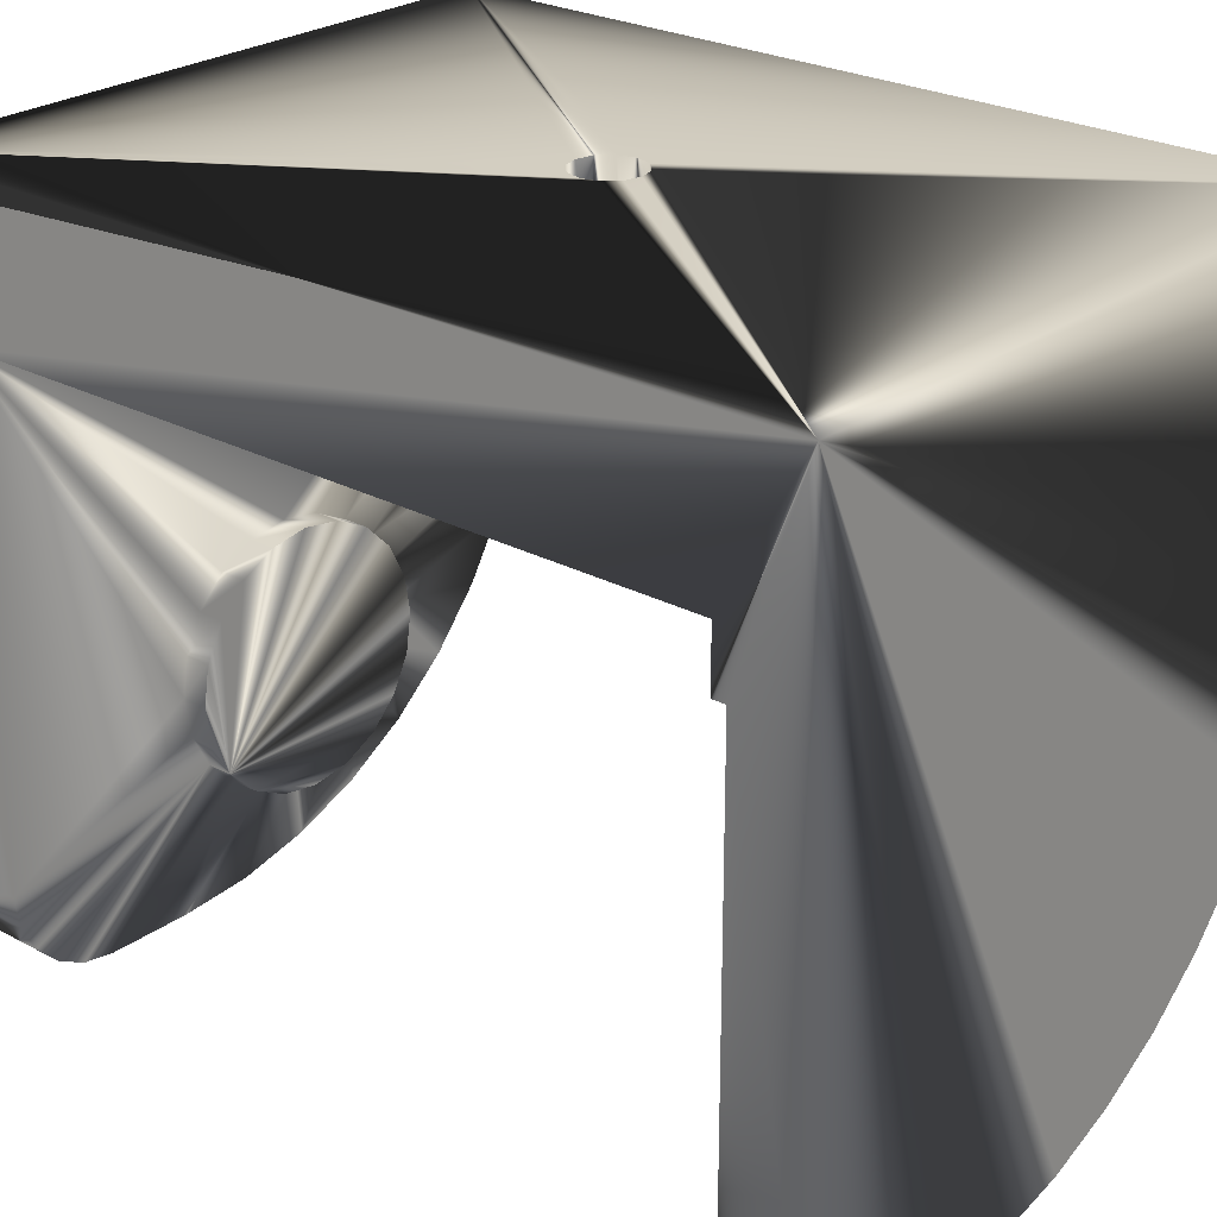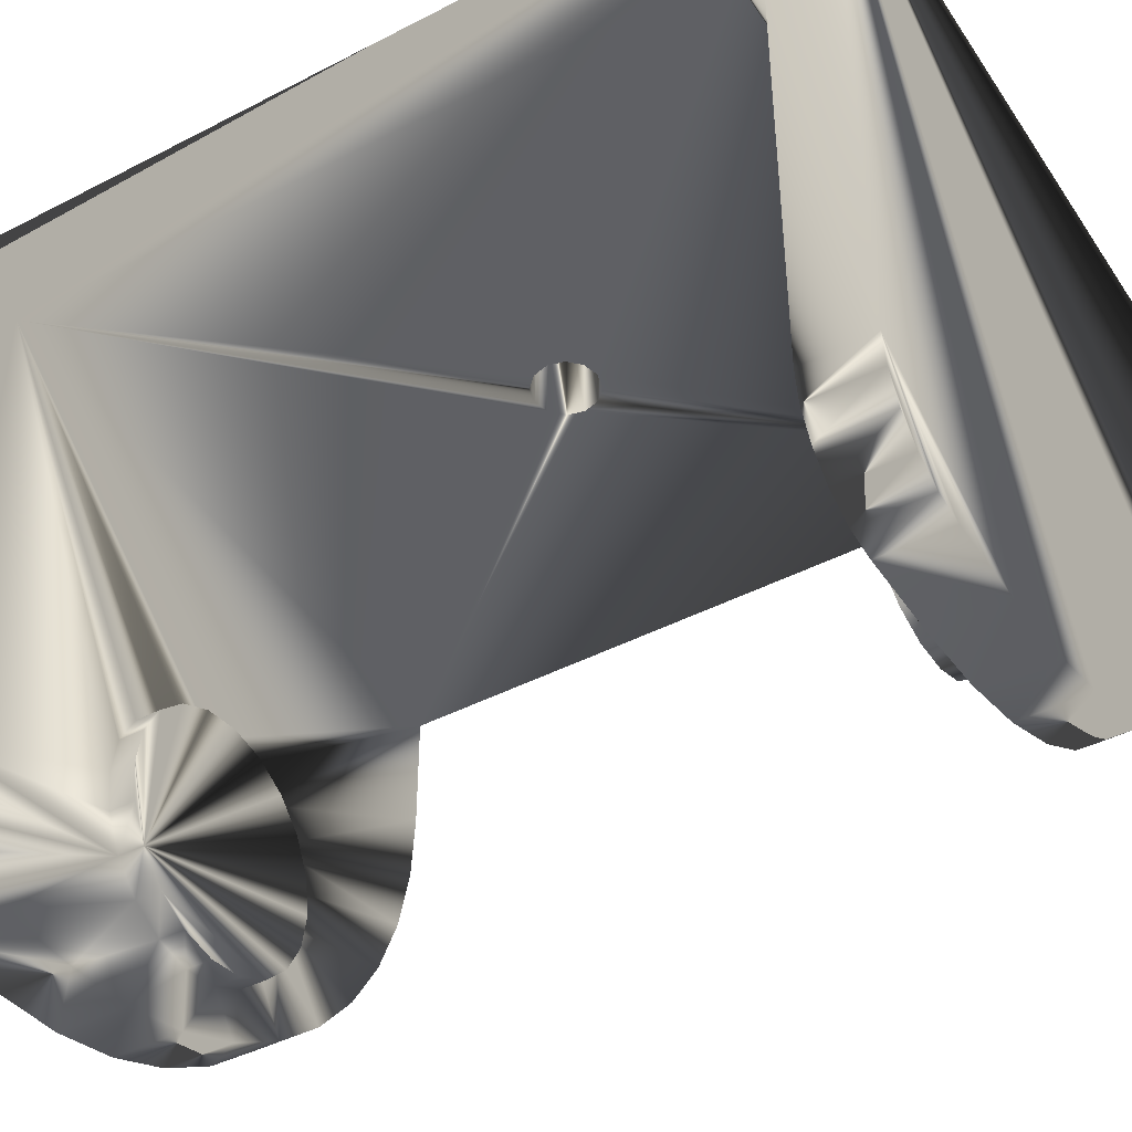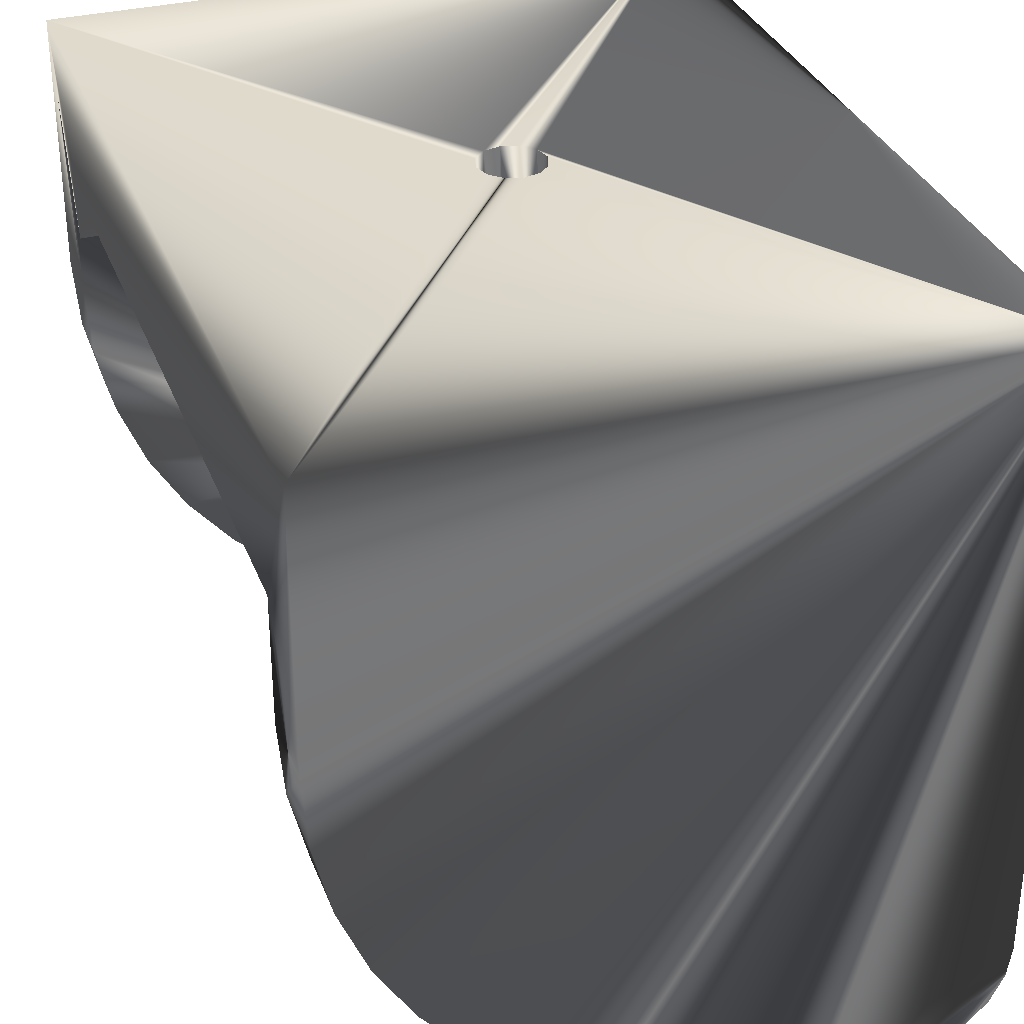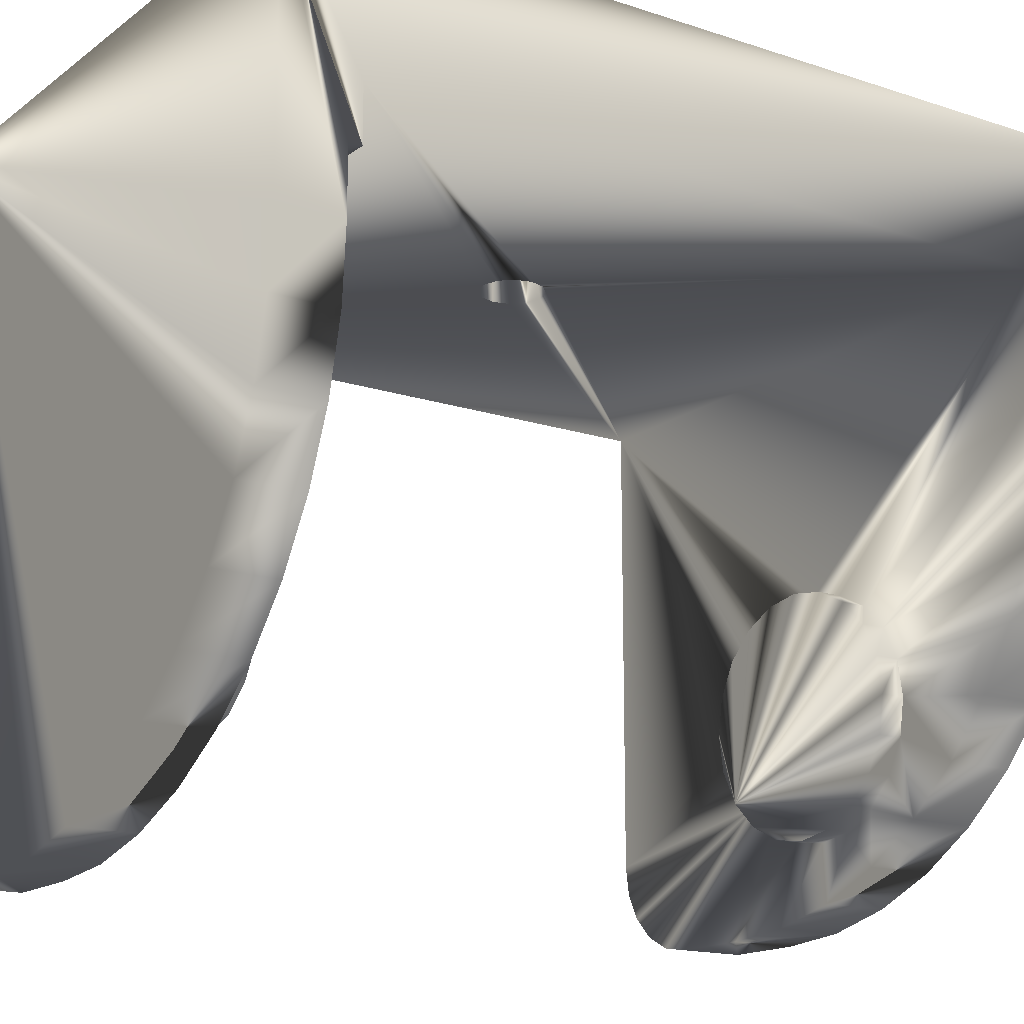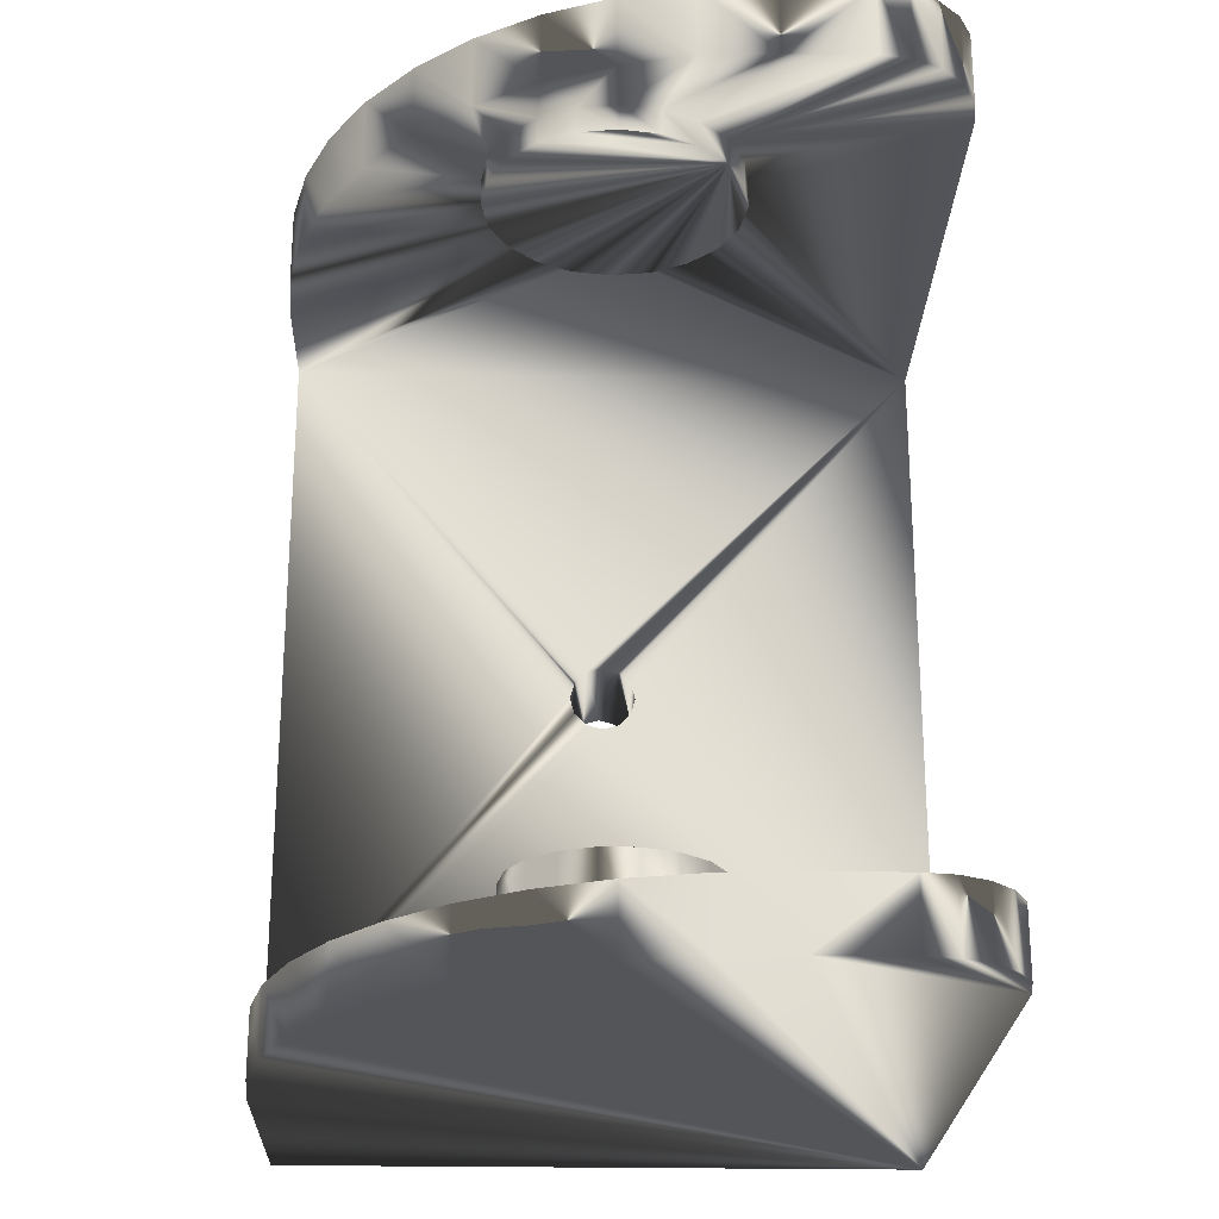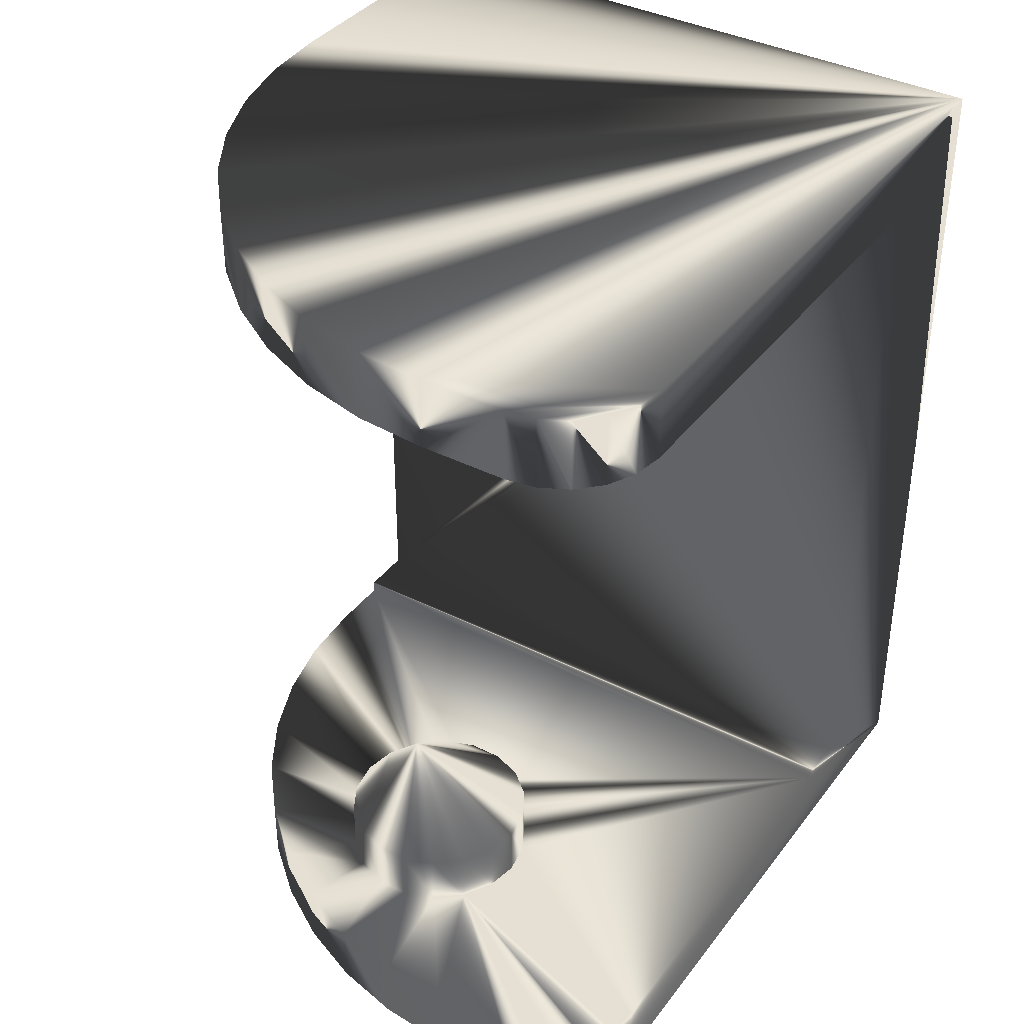
<metadata>
{"format":"obj","ext":"obj","renderer":"f3d","projection":"perspective","resolution":1024,"background":"white","views":[{"elev":25.3,"azim":-49.2,"up":"+Z"},{"elev":-43.5,"azim":-58.6,"up":"+Z"},{"elev":33.0,"azim":161.0,"up":"+Z"},{"elev":-16.1,"azim":55.6,"up":"+Z"},{"elev":-24.1,"azim":178.2,"up":"+Y"},{"elev":38.1,"azim":-147.2,"up":"+Y"}]}
</metadata>
<code>
v 0.0005 -0.000866 0.0157
v -0 -0.001 0.0157
v -0.000866 -0.0005 0.0157
v -0.001 0 0.0114
v -0.001 0 0.0157
v -0.0005 0.000866 0.0114
v -0 0.001 0.0114
v -0 0.001 0.0157
v 0.0005 0.000866 0.0157
v 0.000866 0.0005 0.0114
v 0.001 0 0.0114
v 0.001 0 0.0157
v 0.000866 -0.0005 0.0114
v -0 -0.001 0.0114
v -0.001 0 0.0157
v 0.0098 -0.01345 0.0157
v -0 -0.001 0.0157
v -0.0005 -0.000866 0.0157
v -0.000866 0.0005 0.0157
v -0.0005 0.000866 0.0157
v -0 0.001 0.0157
v 0.000866 0.0005 0.0157
v 0.001 0 0.0157
v 0.000866 -0.0005 0.0157
v -0 0.01045 0.0038
v -0 0.01045 -0.0038
v 0.003074 0.01045 -0.002234
v 0.0038 0.01045 -0
v -0.003074 0.01045 -0.002234
v 0.002234 0.01045 0.003074
v -0.002234 0.01045 0.003074
v -0.003074 0.01045 0.002234
v -0.0038 0.01045 0
v 0.0038 0.01125 -0
v -0.009227 0.01125 -0.005063
v -0.0098 0.01125 0.0114
v -0.003074 0.01125 0.002234
v 0.003614 0.01125 -0.001174
v 0.003074 0.01125 -0.002234
v 0.002156 0.01125 -0.004774
v 0.000126 0.01125 -0.005615
v -0 0.01125 -0.0038
v -0.0042 0.01125 -0.0063
v -0.007727 0.01125 -0.006153
v -0.003074 0.01125 -0.002234
v -0.0098 0.01125 -0.0033
v 0.0098 0.01125 0.0077
v -0 0.01125 0.0038
v 0.005699 0.01125 -0.002199
v 0.009115 0.01125 0.003374
v -0.008563 0.01345 -0.005727
v -0.009227 0.01345 -0.005063
v 0.0098 0.01345 0.0077
v -0.0098 0.01345 0.0157
v -0.0042 0.01345 -0.0063
v -0.009653 0.01345 -0.004227
v 0.002156 0.01345 -0.004774
v -0.00201 0.01345 -0.006128
v -0.00201 0.01125 -0.006128
v 0.000126 0.01345 -0.005615
v 0.004029 0.01345 -0.003626
v 0.004029 0.01125 -0.003626
v 0.005699 0.01345 -0.002199
v 0.007126 0.01345 -0.000529
v 0.007126 0.01125 -0.000529
v 0.008274 0.01345 0.001344
v 0.008274 0.01125 0.001344
v 0.009115 0.01345 0.003374
v 0.009628 0.01345 0.00551
v 0.009628 0.01125 0.00551
v -0.0068 0.01125 -0.0063
v -0.0098 0.01345 -0.0033
v -0.009653 0.01125 -0.004227
v -0.008563 0.01125 -0.005727
v -0.007727 0.01345 -0.006153
v -0.0068 0.01345 -0.0063
v -0.003614 0.01125 -0.001174
v -0.0038 0.01045 0
v -0.0038 0.01125 0
v -0.003614 0.01045 0.001174
v -0.003614 0.01125 0.001174
v -0.002234 0.01125 0.003074
v -0.001174 0.01045 0.003614
v -0.001174 0.01125 0.003614
v -0 0.01045 0.0038
v 0.001174 0.01125 0.003614
v 0.001174 0.01045 0.003614
v 0.002234 0.01125 0.003074
v 0.003074 0.01045 0.002234
v 0.003074 0.01125 0.002234
v 0.003614 0.01045 0.001174
v 0.003614 0.01125 0.001174
v 0.0038 0.01125 -0
v 0.003614 0.01045 -0.001174
v 0.002234 0.01125 -0.003074
v 0.002234 0.01045 -0.003074
v 0.001174 0.01125 -0.003614
v 0.001174 0.01045 -0.003614
v -0 0.01045 -0.0038
v -0.001174 0.01045 -0.003614
v -0.001174 0.01125 -0.003614
v -0.002234 0.01125 -0.003074
v -0.002234 0.01045 -0.003074
v -0.003614 0.01045 -0.001174
v 0.001 0 0.0114
v 0.0098 0.01125 0.0114
v -0.0005 -0.000866 0.0114
v -0 -0.001 0.0114
v 0.0005 -0.000866 0.0114
v 0.0005 0.000866 0.0114
v -0.000866 0.0005 0.0114
v -0.0098 -0.01105 0.0114
v -0.001 0 0.0114
v -0.000866 -0.0005 0.0114
v -0.0098 -0.01105 0.0097
v -0.002819 -0.00975 0.001026
v 0.003 -0.00975 0
v 0.002819 -0.00975 -0.001026
v 0.002819 -0.00975 0.001026
v 0.000521 -0.00975 -0.002954
v 0.002298 -0.00975 0.001928
v 0.0015 -0.00975 0.002598
v -0.002298 -0.00975 0.001928
v 0.000126 -0.01345 -0.005615
v -0.008563 -0.01345 -0.005727
v -0.009653 -0.01345 -0.004227
v -0.0068 -0.01345 -0.0063
v 0.002156 -0.01345 -0.004774
v 0.004029 -0.01345 -0.003626
v -0.0098 -0.01345 0.0157
v 0.005699 -0.01345 -0.002199
v 0.007126 -0.01345 -0.000529
v 0.008274 -0.01345 0.001344
v 0.002298 -0.01145 0.001928
v 0.0015 -0.01145 0.002598
v 0.000521 -0.01145 0.002954
v -0.0015 -0.01145 0.002598
v -0.002819 -0.01145 0.001026
v -0.003 -0.01145 0
v -0.0098 -0.01145 -0.0033
v -0.002819 -0.01145 -0.001026
v -0.009653 -0.01145 -0.004227
v -0.002298 -0.01145 -0.001928
v -0.008563 -0.01145 -0.005727
v 0.009628 -0.01145 0.00551
v 0.003 -0.01145 0
v 0.004029 -0.01145 -0.003626
v 0.000521 -0.01145 -0.002954
v 0.002156 -0.01145 -0.004774
v -0.0015 -0.01145 -0.002598
v -0.007727 -0.01145 -0.006153
v -0.0042 -0.01345 -0.0063
v -0.00201 -0.01145 -0.006128
v -0.00201 -0.01345 -0.006128
v 0.000126 -0.01145 -0.005615
v 0.005699 -0.01145 -0.002199
v 0.007126 -0.01145 -0.000529
v 0.008274 -0.01145 0.001344
v 0.009115 -0.01145 0.003374
v 0.009115 -0.01345 0.003374
v 0.0098 -0.01145 0.0077
v 0.009628 -0.01345 0.00551
v 0.0098 -0.01345 0.0077
v -0.0098 -0.01345 -0.0033
v -0.009227 -0.01145 -0.005063
v -0.009227 -0.01345 -0.005063
v -0.007727 -0.01345 -0.006153
v -0.0068 -0.01145 -0.0063
v -0.0098 -0.01145 0.0097
v 0.0098 -0.01105 0.0097
v 0.0098 -0.01145 0.0097
v 0.0098 0.01345 0.0157
v 0.0098 -0.01105 0.0114
v -0.0042 -0.01145 -0.0063
v 0.003 -0.00975 0
v 0.003 -0.01145 0
v 0.002819 -0.01145 0.001026
v 0.000521 -0.00975 0.002954
v -0.000521 -0.00975 0.002954
v -0.000521 -0.01145 0.002954
v -0.0015 -0.00975 0.002598
v -0.002298 -0.01145 0.001928
v -0.003 -0.00975 0
v -0.003 -0.01145 0
v -0.002819 -0.00975 -0.001026
v -0.002298 -0.00975 -0.001928
v -0.0015 -0.00975 -0.002598
v -0.000521 -0.00975 -0.002954
v -0.000521 -0.01145 -0.002954
v 0.0015 -0.01145 -0.002598
v 0.0015 -0.00975 -0.002598
v 0.002298 -0.00975 -0.001928
v 0.002298 -0.01145 -0.001928
v 0.002819 -0.01145 -0.001026
f 1 14 2
f 2 14 107
f 2 107 18
f 18 107 114
f 18 114 3
f 3 114 4
f 3 4 5
f 5 4 111
f 5 111 19
f 19 111 6
f 19 6 20
f 20 6 7
f 20 7 8
f 8 7 110
f 8 110 9
f 9 110 10
f 9 10 22
f 22 10 11
f 22 11 12
f 12 11 13
f 12 13 24
f 24 13 109
f 24 109 1
f 1 109 14
f 130 18 3
f 130 3 54
f 54 3 15
f 54 15 19
f 16 1 130
f 130 1 17
f 130 17 18
f 19 20 54
f 54 20 21
f 54 21 172
f 172 21 9
f 9 22 172
f 172 22 23
f 172 23 16
f 16 23 24
f 16 24 1
f 30 87 29
f 29 87 25
f 103 100 26
f 94 28 29
f 26 98 103
f 103 98 96
f 103 96 29
f 29 96 27
f 29 27 94
f 28 91 29
f 29 91 89
f 29 89 30
f 25 83 29
f 29 83 31
f 29 31 32
f 32 80 29
f 29 80 33
f 29 33 104
f 34 38 49
f 35 74 45
f 49 38 62
f 46 77 79
f 46 79 36
f 79 81 36
f 36 81 37
f 36 37 82
f 38 39 62
f 62 39 95
f 62 95 40
f 40 95 97
f 40 97 41
f 41 97 42
f 41 42 59
f 59 42 101
f 59 101 43
f 43 101 102
f 43 102 71
f 71 102 45
f 71 45 44
f 44 45 74
f 77 46 45
f 45 46 73
f 45 73 35
f 82 84 36
f 36 84 48
f 36 48 106
f 90 47 88
f 88 47 106
f 88 106 86
f 86 106 48
f 49 65 34
f 34 65 67
f 34 67 92
f 92 67 50
f 92 50 90
f 90 50 70
f 90 70 47
f 58 55 54
f 54 172 53
f 51 52 56
f 53 69 54
f 54 69 68
f 54 68 66
f 66 64 54
f 54 64 63
f 54 63 61
f 54 55 72
f 72 55 76
f 72 76 56
f 56 76 75
f 56 75 51
f 61 57 54
f 54 57 60
f 54 60 58
f 43 55 58
f 43 58 59
f 59 58 60
f 59 60 41
f 41 60 57
f 41 57 40
f 40 57 61
f 40 61 62
f 62 61 63
f 62 63 49
f 49 63 64
f 49 64 65
f 65 64 66
f 65 66 67
f 67 66 68
f 67 68 50
f 50 68 69
f 50 69 70
f 70 69 53
f 70 53 47
f 55 43 76
f 76 43 71
f 46 72 56
f 46 56 73
f 73 56 52
f 73 52 35
f 35 52 51
f 35 51 74
f 74 51 75
f 74 75 44
f 44 75 76
f 44 76 71
f 77 78 79
f 79 78 80
f 79 80 81
f 81 80 32
f 81 32 37
f 37 32 31
f 37 31 82
f 82 31 83
f 82 83 84
f 84 83 85
f 84 85 48
f 48 85 87
f 48 87 86
f 86 87 30
f 86 30 88
f 88 30 89
f 88 89 90
f 90 89 91
f 90 91 92
f 92 91 28
f 92 28 93
f 93 28 94
f 93 94 38
f 38 94 27
f 38 27 39
f 39 27 96
f 39 96 95
f 95 96 98
f 95 98 97
f 97 98 99
f 97 99 42
f 42 99 100
f 42 100 101
f 101 100 103
f 101 103 102
f 102 103 29
f 102 29 45
f 45 29 104
f 45 104 77
f 77 104 78
f 173 13 105
f 173 105 106
f 114 107 112
f 112 107 108
f 112 108 173
f 173 108 109
f 173 109 13
f 105 10 106
f 106 10 110
f 106 110 36
f 36 110 7
f 7 6 36
f 36 6 111
f 36 111 112
f 112 111 113
f 112 113 114
f 170 115 173
f 173 115 112
f 118 192 191
f 121 186 185
f 185 183 121
f 121 183 116
f 121 116 123
f 117 118 119
f 119 118 191
f 119 191 121
f 121 191 120
f 120 188 121
f 121 188 187
f 121 187 186
f 178 122 179
f 179 122 121
f 179 121 181
f 181 121 123
f 163 16 130
f 152 130 164
f 163 130 162
f 152 154 130
f 130 154 124
f 130 124 128
f 166 125 126
f 126 125 167
f 126 167 164
f 164 167 127
f 164 127 152
f 128 129 130
f 130 129 131
f 130 131 132
f 132 133 130
f 130 133 160
f 130 160 162
f 171 161 134
f 134 161 145
f 134 145 177
f 134 135 171
f 171 135 136
f 171 136 169
f 169 136 180
f 169 180 137
f 137 182 169
f 169 182 138
f 169 138 140
f 143 151 144
f 138 139 140
f 140 139 141
f 140 141 142
f 142 141 143
f 142 143 165
f 165 143 144
f 145 159 177
f 177 159 158
f 177 158 146
f 146 158 157
f 146 157 194
f 194 157 156
f 194 156 193
f 193 156 147
f 193 147 190
f 190 147 149
f 190 149 148
f 148 149 155
f 148 155 189
f 189 155 153
f 189 153 150
f 150 153 174
f 150 174 143
f 143 174 168
f 143 168 151
f 152 174 153
f 152 153 154
f 154 153 155
f 154 155 124
f 124 155 149
f 124 149 128
f 128 149 147
f 128 147 129
f 129 147 156
f 129 156 131
f 131 156 157
f 131 157 132
f 132 157 158
f 132 158 133
f 133 158 159
f 133 159 160
f 160 159 145
f 160 145 162
f 162 145 161
f 162 161 163
f 164 140 142
f 164 142 126
f 126 142 165
f 126 165 166
f 166 165 144
f 166 144 125
f 125 144 151
f 125 151 167
f 167 151 168
f 167 168 127
f 112 130 36
f 36 130 54
f 36 54 46
f 46 54 72
f 140 164 169
f 169 164 130
f 169 130 115
f 115 130 112
f 115 170 169
f 169 170 171
f 163 161 16
f 16 161 171
f 47 53 106
f 106 53 172
f 106 172 173
f 173 172 16
f 173 16 170
f 170 16 171
f 127 168 152
f 152 168 174
f 194 175 176
f 176 175 119
f 176 119 177
f 177 119 121
f 177 121 134
f 134 121 122
f 134 122 135
f 135 122 178
f 135 178 136
f 136 178 179
f 136 179 180
f 180 179 181
f 180 181 137
f 137 181 123
f 137 123 182
f 182 123 116
f 182 116 138
f 138 116 183
f 138 183 184
f 184 183 185
f 184 185 141
f 141 185 186
f 141 186 143
f 143 186 187
f 143 187 150
f 150 187 188
f 150 188 189
f 189 188 120
f 189 120 148
f 148 120 191
f 148 191 190
f 190 191 192
f 190 192 193
f 193 192 118
f 193 118 194
f 194 118 175

</code>
